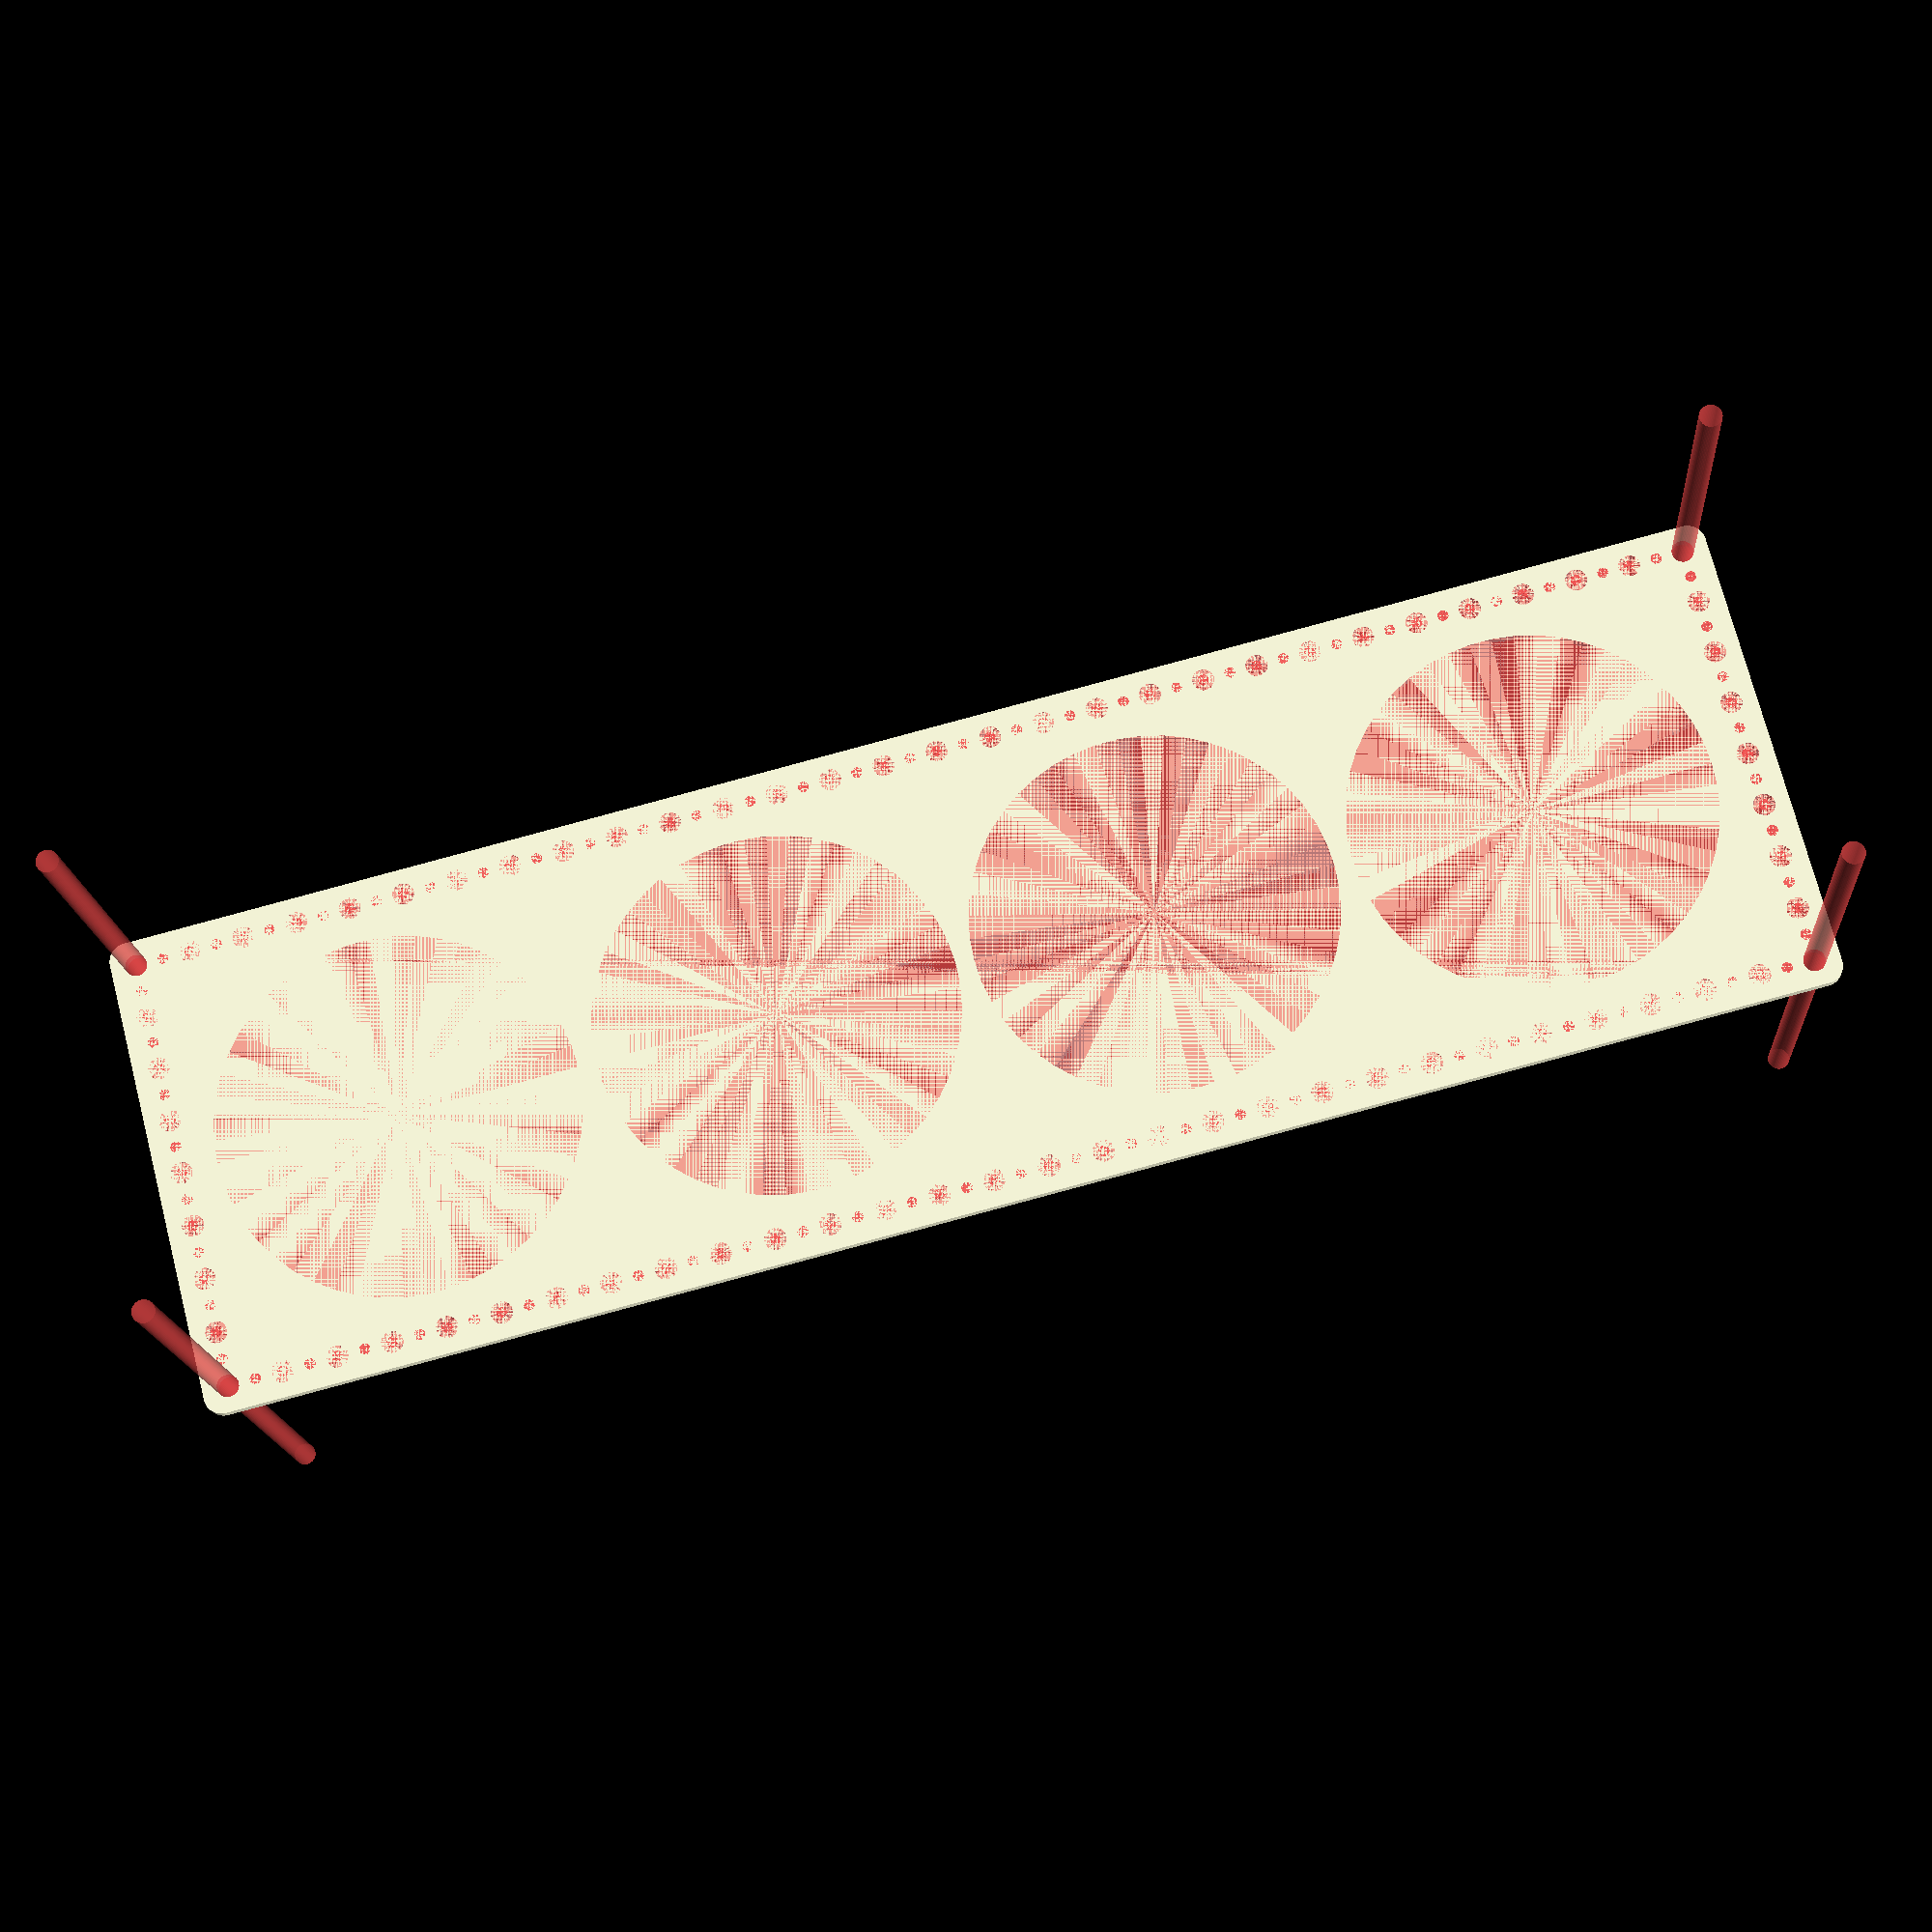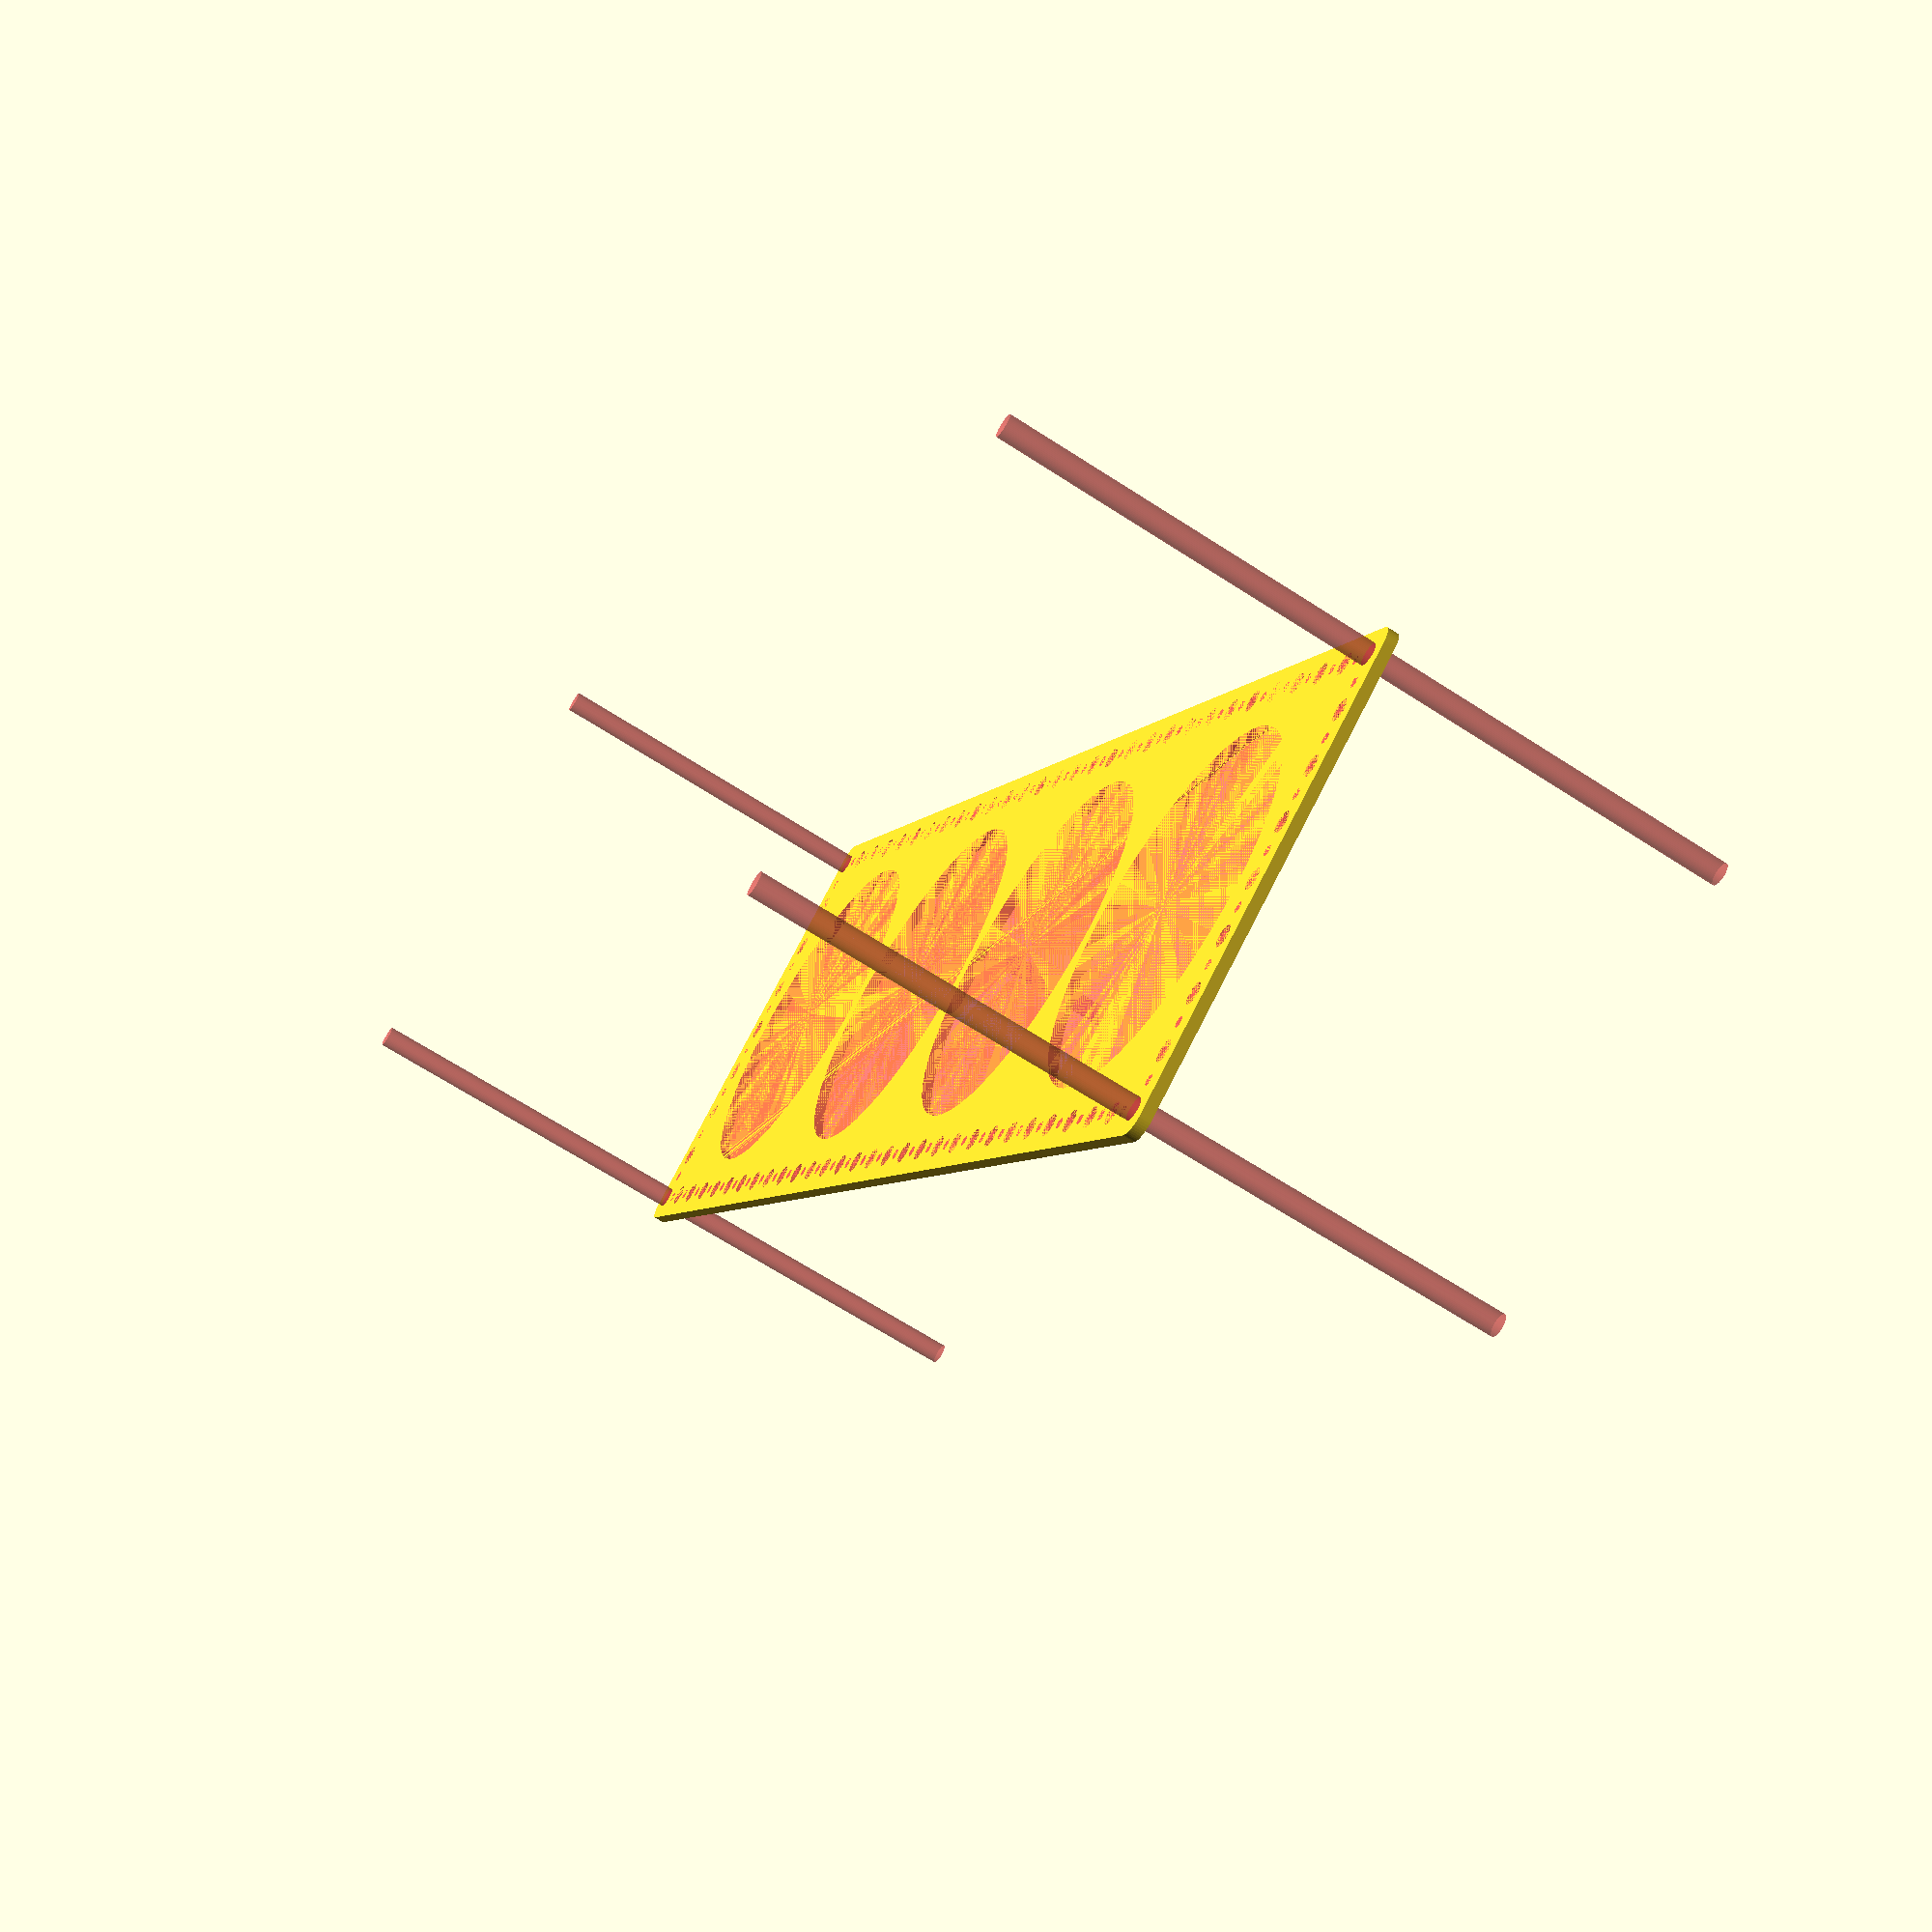
<openscad>
$fn = 50;


difference() {
	union() {
		hull() {
			translate(v = [-219.5000000000, 62.0000000000, 0]) {
				cylinder(h = 3, r = 5);
			}
			translate(v = [219.5000000000, 62.0000000000, 0]) {
				cylinder(h = 3, r = 5);
			}
			translate(v = [-219.5000000000, -62.0000000000, 0]) {
				cylinder(h = 3, r = 5);
			}
			translate(v = [219.5000000000, -62.0000000000, 0]) {
				cylinder(h = 3, r = 5);
			}
		}
	}
	union() {
		#translate(v = [-217.5000000000, -60.0000000000, 0]) {
			cylinder(h = 3, r = 3.0000000000);
		}
		#translate(v = [-217.5000000000, -45.0000000000, 0]) {
			cylinder(h = 3, r = 3.0000000000);
		}
		#translate(v = [-217.5000000000, -30.0000000000, 0]) {
			cylinder(h = 3, r = 3.0000000000);
		}
		#translate(v = [-217.5000000000, -15.0000000000, 0]) {
			cylinder(h = 3, r = 3.0000000000);
		}
		#translate(v = [-217.5000000000, 0.0000000000, 0]) {
			cylinder(h = 3, r = 3.0000000000);
		}
		#translate(v = [-217.5000000000, 15.0000000000, 0]) {
			cylinder(h = 3, r = 3.0000000000);
		}
		#translate(v = [-217.5000000000, 30.0000000000, 0]) {
			cylinder(h = 3, r = 3.0000000000);
		}
		#translate(v = [-217.5000000000, 45.0000000000, 0]) {
			cylinder(h = 3, r = 3.0000000000);
		}
		#translate(v = [-217.5000000000, 60.0000000000, 0]) {
			cylinder(h = 3, r = 3.0000000000);
		}
		#translate(v = [217.5000000000, -60.0000000000, 0]) {
			cylinder(h = 3, r = 3.0000000000);
		}
		#translate(v = [217.5000000000, -45.0000000000, 0]) {
			cylinder(h = 3, r = 3.0000000000);
		}
		#translate(v = [217.5000000000, -30.0000000000, 0]) {
			cylinder(h = 3, r = 3.0000000000);
		}
		#translate(v = [217.5000000000, -15.0000000000, 0]) {
			cylinder(h = 3, r = 3.0000000000);
		}
		#translate(v = [217.5000000000, 0.0000000000, 0]) {
			cylinder(h = 3, r = 3.0000000000);
		}
		#translate(v = [217.5000000000, 15.0000000000, 0]) {
			cylinder(h = 3, r = 3.0000000000);
		}
		#translate(v = [217.5000000000, 30.0000000000, 0]) {
			cylinder(h = 3, r = 3.0000000000);
		}
		#translate(v = [217.5000000000, 45.0000000000, 0]) {
			cylinder(h = 3, r = 3.0000000000);
		}
		#translate(v = [217.5000000000, 60.0000000000, 0]) {
			cylinder(h = 3, r = 3.0000000000);
		}
		#translate(v = [-217.5000000000, 60.0000000000, 0]) {
			cylinder(h = 3, r = 3.0000000000);
		}
		#translate(v = [-202.5000000000, 60.0000000000, 0]) {
			cylinder(h = 3, r = 3.0000000000);
		}
		#translate(v = [-187.5000000000, 60.0000000000, 0]) {
			cylinder(h = 3, r = 3.0000000000);
		}
		#translate(v = [-172.5000000000, 60.0000000000, 0]) {
			cylinder(h = 3, r = 3.0000000000);
		}
		#translate(v = [-157.5000000000, 60.0000000000, 0]) {
			cylinder(h = 3, r = 3.0000000000);
		}
		#translate(v = [-142.5000000000, 60.0000000000, 0]) {
			cylinder(h = 3, r = 3.0000000000);
		}
		#translate(v = [-127.5000000000, 60.0000000000, 0]) {
			cylinder(h = 3, r = 3.0000000000);
		}
		#translate(v = [-112.5000000000, 60.0000000000, 0]) {
			cylinder(h = 3, r = 3.0000000000);
		}
		#translate(v = [-97.5000000000, 60.0000000000, 0]) {
			cylinder(h = 3, r = 3.0000000000);
		}
		#translate(v = [-82.5000000000, 60.0000000000, 0]) {
			cylinder(h = 3, r = 3.0000000000);
		}
		#translate(v = [-67.5000000000, 60.0000000000, 0]) {
			cylinder(h = 3, r = 3.0000000000);
		}
		#translate(v = [-52.5000000000, 60.0000000000, 0]) {
			cylinder(h = 3, r = 3.0000000000);
		}
		#translate(v = [-37.5000000000, 60.0000000000, 0]) {
			cylinder(h = 3, r = 3.0000000000);
		}
		#translate(v = [-22.5000000000, 60.0000000000, 0]) {
			cylinder(h = 3, r = 3.0000000000);
		}
		#translate(v = [-7.5000000000, 60.0000000000, 0]) {
			cylinder(h = 3, r = 3.0000000000);
		}
		#translate(v = [7.5000000000, 60.0000000000, 0]) {
			cylinder(h = 3, r = 3.0000000000);
		}
		#translate(v = [22.5000000000, 60.0000000000, 0]) {
			cylinder(h = 3, r = 3.0000000000);
		}
		#translate(v = [37.5000000000, 60.0000000000, 0]) {
			cylinder(h = 3, r = 3.0000000000);
		}
		#translate(v = [52.5000000000, 60.0000000000, 0]) {
			cylinder(h = 3, r = 3.0000000000);
		}
		#translate(v = [67.5000000000, 60.0000000000, 0]) {
			cylinder(h = 3, r = 3.0000000000);
		}
		#translate(v = [82.5000000000, 60.0000000000, 0]) {
			cylinder(h = 3, r = 3.0000000000);
		}
		#translate(v = [97.5000000000, 60.0000000000, 0]) {
			cylinder(h = 3, r = 3.0000000000);
		}
		#translate(v = [112.5000000000, 60.0000000000, 0]) {
			cylinder(h = 3, r = 3.0000000000);
		}
		#translate(v = [127.5000000000, 60.0000000000, 0]) {
			cylinder(h = 3, r = 3.0000000000);
		}
		#translate(v = [142.5000000000, 60.0000000000, 0]) {
			cylinder(h = 3, r = 3.0000000000);
		}
		#translate(v = [157.5000000000, 60.0000000000, 0]) {
			cylinder(h = 3, r = 3.0000000000);
		}
		#translate(v = [172.5000000000, 60.0000000000, 0]) {
			cylinder(h = 3, r = 3.0000000000);
		}
		#translate(v = [187.5000000000, 60.0000000000, 0]) {
			cylinder(h = 3, r = 3.0000000000);
		}
		#translate(v = [202.5000000000, 60.0000000000, 0]) {
			cylinder(h = 3, r = 3.0000000000);
		}
		#translate(v = [217.5000000000, 60.0000000000, 0]) {
			cylinder(h = 3, r = 3.0000000000);
		}
		#translate(v = [-217.5000000000, -60.0000000000, 0]) {
			cylinder(h = 3, r = 3.0000000000);
		}
		#translate(v = [-202.5000000000, -60.0000000000, 0]) {
			cylinder(h = 3, r = 3.0000000000);
		}
		#translate(v = [-187.5000000000, -60.0000000000, 0]) {
			cylinder(h = 3, r = 3.0000000000);
		}
		#translate(v = [-172.5000000000, -60.0000000000, 0]) {
			cylinder(h = 3, r = 3.0000000000);
		}
		#translate(v = [-157.5000000000, -60.0000000000, 0]) {
			cylinder(h = 3, r = 3.0000000000);
		}
		#translate(v = [-142.5000000000, -60.0000000000, 0]) {
			cylinder(h = 3, r = 3.0000000000);
		}
		#translate(v = [-127.5000000000, -60.0000000000, 0]) {
			cylinder(h = 3, r = 3.0000000000);
		}
		#translate(v = [-112.5000000000, -60.0000000000, 0]) {
			cylinder(h = 3, r = 3.0000000000);
		}
		#translate(v = [-97.5000000000, -60.0000000000, 0]) {
			cylinder(h = 3, r = 3.0000000000);
		}
		#translate(v = [-82.5000000000, -60.0000000000, 0]) {
			cylinder(h = 3, r = 3.0000000000);
		}
		#translate(v = [-67.5000000000, -60.0000000000, 0]) {
			cylinder(h = 3, r = 3.0000000000);
		}
		#translate(v = [-52.5000000000, -60.0000000000, 0]) {
			cylinder(h = 3, r = 3.0000000000);
		}
		#translate(v = [-37.5000000000, -60.0000000000, 0]) {
			cylinder(h = 3, r = 3.0000000000);
		}
		#translate(v = [-22.5000000000, -60.0000000000, 0]) {
			cylinder(h = 3, r = 3.0000000000);
		}
		#translate(v = [-7.5000000000, -60.0000000000, 0]) {
			cylinder(h = 3, r = 3.0000000000);
		}
		#translate(v = [7.5000000000, -60.0000000000, 0]) {
			cylinder(h = 3, r = 3.0000000000);
		}
		#translate(v = [22.5000000000, -60.0000000000, 0]) {
			cylinder(h = 3, r = 3.0000000000);
		}
		#translate(v = [37.5000000000, -60.0000000000, 0]) {
			cylinder(h = 3, r = 3.0000000000);
		}
		#translate(v = [52.5000000000, -60.0000000000, 0]) {
			cylinder(h = 3, r = 3.0000000000);
		}
		#translate(v = [67.5000000000, -60.0000000000, 0]) {
			cylinder(h = 3, r = 3.0000000000);
		}
		#translate(v = [82.5000000000, -60.0000000000, 0]) {
			cylinder(h = 3, r = 3.0000000000);
		}
		#translate(v = [97.5000000000, -60.0000000000, 0]) {
			cylinder(h = 3, r = 3.0000000000);
		}
		#translate(v = [112.5000000000, -60.0000000000, 0]) {
			cylinder(h = 3, r = 3.0000000000);
		}
		#translate(v = [127.5000000000, -60.0000000000, 0]) {
			cylinder(h = 3, r = 3.0000000000);
		}
		#translate(v = [142.5000000000, -60.0000000000, 0]) {
			cylinder(h = 3, r = 3.0000000000);
		}
		#translate(v = [157.5000000000, -60.0000000000, 0]) {
			cylinder(h = 3, r = 3.0000000000);
		}
		#translate(v = [172.5000000000, -60.0000000000, 0]) {
			cylinder(h = 3, r = 3.0000000000);
		}
		#translate(v = [187.5000000000, -60.0000000000, 0]) {
			cylinder(h = 3, r = 3.0000000000);
		}
		#translate(v = [202.5000000000, -60.0000000000, 0]) {
			cylinder(h = 3, r = 3.0000000000);
		}
		#translate(v = [217.5000000000, -60.0000000000, 0]) {
			cylinder(h = 3, r = 3.0000000000);
		}
		#translate(v = [-217.5000000000, -60.0000000000, -100.0000000000]) {
			cylinder(h = 200, r = 3.0000000000);
		}
		#translate(v = [-217.5000000000, 60.0000000000, -100.0000000000]) {
			cylinder(h = 200, r = 3.0000000000);
		}
		#translate(v = [217.5000000000, -60.0000000000, -100.0000000000]) {
			cylinder(h = 200, r = 3.0000000000);
		}
		#translate(v = [217.5000000000, 60.0000000000, -100.0000000000]) {
			cylinder(h = 200, r = 3.0000000000);
		}
		#translate(v = [-217.5000000000, -60.0000000000, 0]) {
			cylinder(h = 3, r = 1.5000000000);
		}
		#translate(v = [-217.5000000000, -52.5000000000, 0]) {
			cylinder(h = 3, r = 1.5000000000);
		}
		#translate(v = [-217.5000000000, -45.0000000000, 0]) {
			cylinder(h = 3, r = 1.5000000000);
		}
		#translate(v = [-217.5000000000, -37.5000000000, 0]) {
			cylinder(h = 3, r = 1.5000000000);
		}
		#translate(v = [-217.5000000000, -30.0000000000, 0]) {
			cylinder(h = 3, r = 1.5000000000);
		}
		#translate(v = [-217.5000000000, -22.5000000000, 0]) {
			cylinder(h = 3, r = 1.5000000000);
		}
		#translate(v = [-217.5000000000, -15.0000000000, 0]) {
			cylinder(h = 3, r = 1.5000000000);
		}
		#translate(v = [-217.5000000000, -7.5000000000, 0]) {
			cylinder(h = 3, r = 1.5000000000);
		}
		#translate(v = [-217.5000000000, 0.0000000000, 0]) {
			cylinder(h = 3, r = 1.5000000000);
		}
		#translate(v = [-217.5000000000, 7.5000000000, 0]) {
			cylinder(h = 3, r = 1.5000000000);
		}
		#translate(v = [-217.5000000000, 15.0000000000, 0]) {
			cylinder(h = 3, r = 1.5000000000);
		}
		#translate(v = [-217.5000000000, 22.5000000000, 0]) {
			cylinder(h = 3, r = 1.5000000000);
		}
		#translate(v = [-217.5000000000, 30.0000000000, 0]) {
			cylinder(h = 3, r = 1.5000000000);
		}
		#translate(v = [-217.5000000000, 37.5000000000, 0]) {
			cylinder(h = 3, r = 1.5000000000);
		}
		#translate(v = [-217.5000000000, 45.0000000000, 0]) {
			cylinder(h = 3, r = 1.5000000000);
		}
		#translate(v = [-217.5000000000, 52.5000000000, 0]) {
			cylinder(h = 3, r = 1.5000000000);
		}
		#translate(v = [-217.5000000000, 60.0000000000, 0]) {
			cylinder(h = 3, r = 1.5000000000);
		}
		#translate(v = [217.5000000000, -60.0000000000, 0]) {
			cylinder(h = 3, r = 1.5000000000);
		}
		#translate(v = [217.5000000000, -52.5000000000, 0]) {
			cylinder(h = 3, r = 1.5000000000);
		}
		#translate(v = [217.5000000000, -45.0000000000, 0]) {
			cylinder(h = 3, r = 1.5000000000);
		}
		#translate(v = [217.5000000000, -37.5000000000, 0]) {
			cylinder(h = 3, r = 1.5000000000);
		}
		#translate(v = [217.5000000000, -30.0000000000, 0]) {
			cylinder(h = 3, r = 1.5000000000);
		}
		#translate(v = [217.5000000000, -22.5000000000, 0]) {
			cylinder(h = 3, r = 1.5000000000);
		}
		#translate(v = [217.5000000000, -15.0000000000, 0]) {
			cylinder(h = 3, r = 1.5000000000);
		}
		#translate(v = [217.5000000000, -7.5000000000, 0]) {
			cylinder(h = 3, r = 1.5000000000);
		}
		#translate(v = [217.5000000000, 0.0000000000, 0]) {
			cylinder(h = 3, r = 1.5000000000);
		}
		#translate(v = [217.5000000000, 7.5000000000, 0]) {
			cylinder(h = 3, r = 1.5000000000);
		}
		#translate(v = [217.5000000000, 15.0000000000, 0]) {
			cylinder(h = 3, r = 1.5000000000);
		}
		#translate(v = [217.5000000000, 22.5000000000, 0]) {
			cylinder(h = 3, r = 1.5000000000);
		}
		#translate(v = [217.5000000000, 30.0000000000, 0]) {
			cylinder(h = 3, r = 1.5000000000);
		}
		#translate(v = [217.5000000000, 37.5000000000, 0]) {
			cylinder(h = 3, r = 1.5000000000);
		}
		#translate(v = [217.5000000000, 45.0000000000, 0]) {
			cylinder(h = 3, r = 1.5000000000);
		}
		#translate(v = [217.5000000000, 52.5000000000, 0]) {
			cylinder(h = 3, r = 1.5000000000);
		}
		#translate(v = [217.5000000000, 60.0000000000, 0]) {
			cylinder(h = 3, r = 1.5000000000);
		}
		#translate(v = [-217.5000000000, 60.0000000000, 0]) {
			cylinder(h = 3, r = 1.5000000000);
		}
		#translate(v = [-210.0000000000, 60.0000000000, 0]) {
			cylinder(h = 3, r = 1.5000000000);
		}
		#translate(v = [-202.5000000000, 60.0000000000, 0]) {
			cylinder(h = 3, r = 1.5000000000);
		}
		#translate(v = [-195.0000000000, 60.0000000000, 0]) {
			cylinder(h = 3, r = 1.5000000000);
		}
		#translate(v = [-187.5000000000, 60.0000000000, 0]) {
			cylinder(h = 3, r = 1.5000000000);
		}
		#translate(v = [-180.0000000000, 60.0000000000, 0]) {
			cylinder(h = 3, r = 1.5000000000);
		}
		#translate(v = [-172.5000000000, 60.0000000000, 0]) {
			cylinder(h = 3, r = 1.5000000000);
		}
		#translate(v = [-165.0000000000, 60.0000000000, 0]) {
			cylinder(h = 3, r = 1.5000000000);
		}
		#translate(v = [-157.5000000000, 60.0000000000, 0]) {
			cylinder(h = 3, r = 1.5000000000);
		}
		#translate(v = [-150.0000000000, 60.0000000000, 0]) {
			cylinder(h = 3, r = 1.5000000000);
		}
		#translate(v = [-142.5000000000, 60.0000000000, 0]) {
			cylinder(h = 3, r = 1.5000000000);
		}
		#translate(v = [-135.0000000000, 60.0000000000, 0]) {
			cylinder(h = 3, r = 1.5000000000);
		}
		#translate(v = [-127.5000000000, 60.0000000000, 0]) {
			cylinder(h = 3, r = 1.5000000000);
		}
		#translate(v = [-120.0000000000, 60.0000000000, 0]) {
			cylinder(h = 3, r = 1.5000000000);
		}
		#translate(v = [-112.5000000000, 60.0000000000, 0]) {
			cylinder(h = 3, r = 1.5000000000);
		}
		#translate(v = [-105.0000000000, 60.0000000000, 0]) {
			cylinder(h = 3, r = 1.5000000000);
		}
		#translate(v = [-97.5000000000, 60.0000000000, 0]) {
			cylinder(h = 3, r = 1.5000000000);
		}
		#translate(v = [-90.0000000000, 60.0000000000, 0]) {
			cylinder(h = 3, r = 1.5000000000);
		}
		#translate(v = [-82.5000000000, 60.0000000000, 0]) {
			cylinder(h = 3, r = 1.5000000000);
		}
		#translate(v = [-75.0000000000, 60.0000000000, 0]) {
			cylinder(h = 3, r = 1.5000000000);
		}
		#translate(v = [-67.5000000000, 60.0000000000, 0]) {
			cylinder(h = 3, r = 1.5000000000);
		}
		#translate(v = [-60.0000000000, 60.0000000000, 0]) {
			cylinder(h = 3, r = 1.5000000000);
		}
		#translate(v = [-52.5000000000, 60.0000000000, 0]) {
			cylinder(h = 3, r = 1.5000000000);
		}
		#translate(v = [-45.0000000000, 60.0000000000, 0]) {
			cylinder(h = 3, r = 1.5000000000);
		}
		#translate(v = [-37.5000000000, 60.0000000000, 0]) {
			cylinder(h = 3, r = 1.5000000000);
		}
		#translate(v = [-30.0000000000, 60.0000000000, 0]) {
			cylinder(h = 3, r = 1.5000000000);
		}
		#translate(v = [-22.5000000000, 60.0000000000, 0]) {
			cylinder(h = 3, r = 1.5000000000);
		}
		#translate(v = [-15.0000000000, 60.0000000000, 0]) {
			cylinder(h = 3, r = 1.5000000000);
		}
		#translate(v = [-7.5000000000, 60.0000000000, 0]) {
			cylinder(h = 3, r = 1.5000000000);
		}
		#translate(v = [0.0000000000, 60.0000000000, 0]) {
			cylinder(h = 3, r = 1.5000000000);
		}
		#translate(v = [7.5000000000, 60.0000000000, 0]) {
			cylinder(h = 3, r = 1.5000000000);
		}
		#translate(v = [15.0000000000, 60.0000000000, 0]) {
			cylinder(h = 3, r = 1.5000000000);
		}
		#translate(v = [22.5000000000, 60.0000000000, 0]) {
			cylinder(h = 3, r = 1.5000000000);
		}
		#translate(v = [30.0000000000, 60.0000000000, 0]) {
			cylinder(h = 3, r = 1.5000000000);
		}
		#translate(v = [37.5000000000, 60.0000000000, 0]) {
			cylinder(h = 3, r = 1.5000000000);
		}
		#translate(v = [45.0000000000, 60.0000000000, 0]) {
			cylinder(h = 3, r = 1.5000000000);
		}
		#translate(v = [52.5000000000, 60.0000000000, 0]) {
			cylinder(h = 3, r = 1.5000000000);
		}
		#translate(v = [60.0000000000, 60.0000000000, 0]) {
			cylinder(h = 3, r = 1.5000000000);
		}
		#translate(v = [67.5000000000, 60.0000000000, 0]) {
			cylinder(h = 3, r = 1.5000000000);
		}
		#translate(v = [75.0000000000, 60.0000000000, 0]) {
			cylinder(h = 3, r = 1.5000000000);
		}
		#translate(v = [82.5000000000, 60.0000000000, 0]) {
			cylinder(h = 3, r = 1.5000000000);
		}
		#translate(v = [90.0000000000, 60.0000000000, 0]) {
			cylinder(h = 3, r = 1.5000000000);
		}
		#translate(v = [97.5000000000, 60.0000000000, 0]) {
			cylinder(h = 3, r = 1.5000000000);
		}
		#translate(v = [105.0000000000, 60.0000000000, 0]) {
			cylinder(h = 3, r = 1.5000000000);
		}
		#translate(v = [112.5000000000, 60.0000000000, 0]) {
			cylinder(h = 3, r = 1.5000000000);
		}
		#translate(v = [120.0000000000, 60.0000000000, 0]) {
			cylinder(h = 3, r = 1.5000000000);
		}
		#translate(v = [127.5000000000, 60.0000000000, 0]) {
			cylinder(h = 3, r = 1.5000000000);
		}
		#translate(v = [135.0000000000, 60.0000000000, 0]) {
			cylinder(h = 3, r = 1.5000000000);
		}
		#translate(v = [142.5000000000, 60.0000000000, 0]) {
			cylinder(h = 3, r = 1.5000000000);
		}
		#translate(v = [150.0000000000, 60.0000000000, 0]) {
			cylinder(h = 3, r = 1.5000000000);
		}
		#translate(v = [157.5000000000, 60.0000000000, 0]) {
			cylinder(h = 3, r = 1.5000000000);
		}
		#translate(v = [165.0000000000, 60.0000000000, 0]) {
			cylinder(h = 3, r = 1.5000000000);
		}
		#translate(v = [172.5000000000, 60.0000000000, 0]) {
			cylinder(h = 3, r = 1.5000000000);
		}
		#translate(v = [180.0000000000, 60.0000000000, 0]) {
			cylinder(h = 3, r = 1.5000000000);
		}
		#translate(v = [187.5000000000, 60.0000000000, 0]) {
			cylinder(h = 3, r = 1.5000000000);
		}
		#translate(v = [195.0000000000, 60.0000000000, 0]) {
			cylinder(h = 3, r = 1.5000000000);
		}
		#translate(v = [202.5000000000, 60.0000000000, 0]) {
			cylinder(h = 3, r = 1.5000000000);
		}
		#translate(v = [210.0000000000, 60.0000000000, 0]) {
			cylinder(h = 3, r = 1.5000000000);
		}
		#translate(v = [217.5000000000, 60.0000000000, 0]) {
			cylinder(h = 3, r = 1.5000000000);
		}
		#translate(v = [-217.5000000000, -60.0000000000, 0]) {
			cylinder(h = 3, r = 1.5000000000);
		}
		#translate(v = [-210.0000000000, -60.0000000000, 0]) {
			cylinder(h = 3, r = 1.5000000000);
		}
		#translate(v = [-202.5000000000, -60.0000000000, 0]) {
			cylinder(h = 3, r = 1.5000000000);
		}
		#translate(v = [-195.0000000000, -60.0000000000, 0]) {
			cylinder(h = 3, r = 1.5000000000);
		}
		#translate(v = [-187.5000000000, -60.0000000000, 0]) {
			cylinder(h = 3, r = 1.5000000000);
		}
		#translate(v = [-180.0000000000, -60.0000000000, 0]) {
			cylinder(h = 3, r = 1.5000000000);
		}
		#translate(v = [-172.5000000000, -60.0000000000, 0]) {
			cylinder(h = 3, r = 1.5000000000);
		}
		#translate(v = [-165.0000000000, -60.0000000000, 0]) {
			cylinder(h = 3, r = 1.5000000000);
		}
		#translate(v = [-157.5000000000, -60.0000000000, 0]) {
			cylinder(h = 3, r = 1.5000000000);
		}
		#translate(v = [-150.0000000000, -60.0000000000, 0]) {
			cylinder(h = 3, r = 1.5000000000);
		}
		#translate(v = [-142.5000000000, -60.0000000000, 0]) {
			cylinder(h = 3, r = 1.5000000000);
		}
		#translate(v = [-135.0000000000, -60.0000000000, 0]) {
			cylinder(h = 3, r = 1.5000000000);
		}
		#translate(v = [-127.5000000000, -60.0000000000, 0]) {
			cylinder(h = 3, r = 1.5000000000);
		}
		#translate(v = [-120.0000000000, -60.0000000000, 0]) {
			cylinder(h = 3, r = 1.5000000000);
		}
		#translate(v = [-112.5000000000, -60.0000000000, 0]) {
			cylinder(h = 3, r = 1.5000000000);
		}
		#translate(v = [-105.0000000000, -60.0000000000, 0]) {
			cylinder(h = 3, r = 1.5000000000);
		}
		#translate(v = [-97.5000000000, -60.0000000000, 0]) {
			cylinder(h = 3, r = 1.5000000000);
		}
		#translate(v = [-90.0000000000, -60.0000000000, 0]) {
			cylinder(h = 3, r = 1.5000000000);
		}
		#translate(v = [-82.5000000000, -60.0000000000, 0]) {
			cylinder(h = 3, r = 1.5000000000);
		}
		#translate(v = [-75.0000000000, -60.0000000000, 0]) {
			cylinder(h = 3, r = 1.5000000000);
		}
		#translate(v = [-67.5000000000, -60.0000000000, 0]) {
			cylinder(h = 3, r = 1.5000000000);
		}
		#translate(v = [-60.0000000000, -60.0000000000, 0]) {
			cylinder(h = 3, r = 1.5000000000);
		}
		#translate(v = [-52.5000000000, -60.0000000000, 0]) {
			cylinder(h = 3, r = 1.5000000000);
		}
		#translate(v = [-45.0000000000, -60.0000000000, 0]) {
			cylinder(h = 3, r = 1.5000000000);
		}
		#translate(v = [-37.5000000000, -60.0000000000, 0]) {
			cylinder(h = 3, r = 1.5000000000);
		}
		#translate(v = [-30.0000000000, -60.0000000000, 0]) {
			cylinder(h = 3, r = 1.5000000000);
		}
		#translate(v = [-22.5000000000, -60.0000000000, 0]) {
			cylinder(h = 3, r = 1.5000000000);
		}
		#translate(v = [-15.0000000000, -60.0000000000, 0]) {
			cylinder(h = 3, r = 1.5000000000);
		}
		#translate(v = [-7.5000000000, -60.0000000000, 0]) {
			cylinder(h = 3, r = 1.5000000000);
		}
		#translate(v = [0.0000000000, -60.0000000000, 0]) {
			cylinder(h = 3, r = 1.5000000000);
		}
		#translate(v = [7.5000000000, -60.0000000000, 0]) {
			cylinder(h = 3, r = 1.5000000000);
		}
		#translate(v = [15.0000000000, -60.0000000000, 0]) {
			cylinder(h = 3, r = 1.5000000000);
		}
		#translate(v = [22.5000000000, -60.0000000000, 0]) {
			cylinder(h = 3, r = 1.5000000000);
		}
		#translate(v = [30.0000000000, -60.0000000000, 0]) {
			cylinder(h = 3, r = 1.5000000000);
		}
		#translate(v = [37.5000000000, -60.0000000000, 0]) {
			cylinder(h = 3, r = 1.5000000000);
		}
		#translate(v = [45.0000000000, -60.0000000000, 0]) {
			cylinder(h = 3, r = 1.5000000000);
		}
		#translate(v = [52.5000000000, -60.0000000000, 0]) {
			cylinder(h = 3, r = 1.5000000000);
		}
		#translate(v = [60.0000000000, -60.0000000000, 0]) {
			cylinder(h = 3, r = 1.5000000000);
		}
		#translate(v = [67.5000000000, -60.0000000000, 0]) {
			cylinder(h = 3, r = 1.5000000000);
		}
		#translate(v = [75.0000000000, -60.0000000000, 0]) {
			cylinder(h = 3, r = 1.5000000000);
		}
		#translate(v = [82.5000000000, -60.0000000000, 0]) {
			cylinder(h = 3, r = 1.5000000000);
		}
		#translate(v = [90.0000000000, -60.0000000000, 0]) {
			cylinder(h = 3, r = 1.5000000000);
		}
		#translate(v = [97.5000000000, -60.0000000000, 0]) {
			cylinder(h = 3, r = 1.5000000000);
		}
		#translate(v = [105.0000000000, -60.0000000000, 0]) {
			cylinder(h = 3, r = 1.5000000000);
		}
		#translate(v = [112.5000000000, -60.0000000000, 0]) {
			cylinder(h = 3, r = 1.5000000000);
		}
		#translate(v = [120.0000000000, -60.0000000000, 0]) {
			cylinder(h = 3, r = 1.5000000000);
		}
		#translate(v = [127.5000000000, -60.0000000000, 0]) {
			cylinder(h = 3, r = 1.5000000000);
		}
		#translate(v = [135.0000000000, -60.0000000000, 0]) {
			cylinder(h = 3, r = 1.5000000000);
		}
		#translate(v = [142.5000000000, -60.0000000000, 0]) {
			cylinder(h = 3, r = 1.5000000000);
		}
		#translate(v = [150.0000000000, -60.0000000000, 0]) {
			cylinder(h = 3, r = 1.5000000000);
		}
		#translate(v = [157.5000000000, -60.0000000000, 0]) {
			cylinder(h = 3, r = 1.5000000000);
		}
		#translate(v = [165.0000000000, -60.0000000000, 0]) {
			cylinder(h = 3, r = 1.5000000000);
		}
		#translate(v = [172.5000000000, -60.0000000000, 0]) {
			cylinder(h = 3, r = 1.5000000000);
		}
		#translate(v = [180.0000000000, -60.0000000000, 0]) {
			cylinder(h = 3, r = 1.5000000000);
		}
		#translate(v = [187.5000000000, -60.0000000000, 0]) {
			cylinder(h = 3, r = 1.5000000000);
		}
		#translate(v = [195.0000000000, -60.0000000000, 0]) {
			cylinder(h = 3, r = 1.5000000000);
		}
		#translate(v = [202.5000000000, -60.0000000000, 0]) {
			cylinder(h = 3, r = 1.5000000000);
		}
		#translate(v = [210.0000000000, -60.0000000000, 0]) {
			cylinder(h = 3, r = 1.5000000000);
		}
		#translate(v = [217.5000000000, -60.0000000000, 0]) {
			cylinder(h = 3, r = 1.5000000000);
		}
		#translate(v = [-217.5000000000, -60.0000000000, 0]) {
			cylinder(h = 3, r = 1.5000000000);
		}
		#translate(v = [-217.5000000000, -52.5000000000, 0]) {
			cylinder(h = 3, r = 1.5000000000);
		}
		#translate(v = [-217.5000000000, -45.0000000000, 0]) {
			cylinder(h = 3, r = 1.5000000000);
		}
		#translate(v = [-217.5000000000, -37.5000000000, 0]) {
			cylinder(h = 3, r = 1.5000000000);
		}
		#translate(v = [-217.5000000000, -30.0000000000, 0]) {
			cylinder(h = 3, r = 1.5000000000);
		}
		#translate(v = [-217.5000000000, -22.5000000000, 0]) {
			cylinder(h = 3, r = 1.5000000000);
		}
		#translate(v = [-217.5000000000, -15.0000000000, 0]) {
			cylinder(h = 3, r = 1.5000000000);
		}
		#translate(v = [-217.5000000000, -7.5000000000, 0]) {
			cylinder(h = 3, r = 1.5000000000);
		}
		#translate(v = [-217.5000000000, 0.0000000000, 0]) {
			cylinder(h = 3, r = 1.5000000000);
		}
		#translate(v = [-217.5000000000, 7.5000000000, 0]) {
			cylinder(h = 3, r = 1.5000000000);
		}
		#translate(v = [-217.5000000000, 15.0000000000, 0]) {
			cylinder(h = 3, r = 1.5000000000);
		}
		#translate(v = [-217.5000000000, 22.5000000000, 0]) {
			cylinder(h = 3, r = 1.5000000000);
		}
		#translate(v = [-217.5000000000, 30.0000000000, 0]) {
			cylinder(h = 3, r = 1.5000000000);
		}
		#translate(v = [-217.5000000000, 37.5000000000, 0]) {
			cylinder(h = 3, r = 1.5000000000);
		}
		#translate(v = [-217.5000000000, 45.0000000000, 0]) {
			cylinder(h = 3, r = 1.5000000000);
		}
		#translate(v = [-217.5000000000, 52.5000000000, 0]) {
			cylinder(h = 3, r = 1.5000000000);
		}
		#translate(v = [-217.5000000000, 60.0000000000, 0]) {
			cylinder(h = 3, r = 1.5000000000);
		}
		#translate(v = [217.5000000000, -60.0000000000, 0]) {
			cylinder(h = 3, r = 1.5000000000);
		}
		#translate(v = [217.5000000000, -52.5000000000, 0]) {
			cylinder(h = 3, r = 1.5000000000);
		}
		#translate(v = [217.5000000000, -45.0000000000, 0]) {
			cylinder(h = 3, r = 1.5000000000);
		}
		#translate(v = [217.5000000000, -37.5000000000, 0]) {
			cylinder(h = 3, r = 1.5000000000);
		}
		#translate(v = [217.5000000000, -30.0000000000, 0]) {
			cylinder(h = 3, r = 1.5000000000);
		}
		#translate(v = [217.5000000000, -22.5000000000, 0]) {
			cylinder(h = 3, r = 1.5000000000);
		}
		#translate(v = [217.5000000000, -15.0000000000, 0]) {
			cylinder(h = 3, r = 1.5000000000);
		}
		#translate(v = [217.5000000000, -7.5000000000, 0]) {
			cylinder(h = 3, r = 1.5000000000);
		}
		#translate(v = [217.5000000000, 0.0000000000, 0]) {
			cylinder(h = 3, r = 1.5000000000);
		}
		#translate(v = [217.5000000000, 7.5000000000, 0]) {
			cylinder(h = 3, r = 1.5000000000);
		}
		#translate(v = [217.5000000000, 15.0000000000, 0]) {
			cylinder(h = 3, r = 1.5000000000);
		}
		#translate(v = [217.5000000000, 22.5000000000, 0]) {
			cylinder(h = 3, r = 1.5000000000);
		}
		#translate(v = [217.5000000000, 30.0000000000, 0]) {
			cylinder(h = 3, r = 1.5000000000);
		}
		#translate(v = [217.5000000000, 37.5000000000, 0]) {
			cylinder(h = 3, r = 1.5000000000);
		}
		#translate(v = [217.5000000000, 45.0000000000, 0]) {
			cylinder(h = 3, r = 1.5000000000);
		}
		#translate(v = [217.5000000000, 52.5000000000, 0]) {
			cylinder(h = 3, r = 1.5000000000);
		}
		#translate(v = [217.5000000000, 60.0000000000, 0]) {
			cylinder(h = 3, r = 1.5000000000);
		}
		#translate(v = [-217.5000000000, 60.0000000000, 0]) {
			cylinder(h = 3, r = 1.5000000000);
		}
		#translate(v = [-210.0000000000, 60.0000000000, 0]) {
			cylinder(h = 3, r = 1.5000000000);
		}
		#translate(v = [-202.5000000000, 60.0000000000, 0]) {
			cylinder(h = 3, r = 1.5000000000);
		}
		#translate(v = [-195.0000000000, 60.0000000000, 0]) {
			cylinder(h = 3, r = 1.5000000000);
		}
		#translate(v = [-187.5000000000, 60.0000000000, 0]) {
			cylinder(h = 3, r = 1.5000000000);
		}
		#translate(v = [-180.0000000000, 60.0000000000, 0]) {
			cylinder(h = 3, r = 1.5000000000);
		}
		#translate(v = [-172.5000000000, 60.0000000000, 0]) {
			cylinder(h = 3, r = 1.5000000000);
		}
		#translate(v = [-165.0000000000, 60.0000000000, 0]) {
			cylinder(h = 3, r = 1.5000000000);
		}
		#translate(v = [-157.5000000000, 60.0000000000, 0]) {
			cylinder(h = 3, r = 1.5000000000);
		}
		#translate(v = [-150.0000000000, 60.0000000000, 0]) {
			cylinder(h = 3, r = 1.5000000000);
		}
		#translate(v = [-142.5000000000, 60.0000000000, 0]) {
			cylinder(h = 3, r = 1.5000000000);
		}
		#translate(v = [-135.0000000000, 60.0000000000, 0]) {
			cylinder(h = 3, r = 1.5000000000);
		}
		#translate(v = [-127.5000000000, 60.0000000000, 0]) {
			cylinder(h = 3, r = 1.5000000000);
		}
		#translate(v = [-120.0000000000, 60.0000000000, 0]) {
			cylinder(h = 3, r = 1.5000000000);
		}
		#translate(v = [-112.5000000000, 60.0000000000, 0]) {
			cylinder(h = 3, r = 1.5000000000);
		}
		#translate(v = [-105.0000000000, 60.0000000000, 0]) {
			cylinder(h = 3, r = 1.5000000000);
		}
		#translate(v = [-97.5000000000, 60.0000000000, 0]) {
			cylinder(h = 3, r = 1.5000000000);
		}
		#translate(v = [-90.0000000000, 60.0000000000, 0]) {
			cylinder(h = 3, r = 1.5000000000);
		}
		#translate(v = [-82.5000000000, 60.0000000000, 0]) {
			cylinder(h = 3, r = 1.5000000000);
		}
		#translate(v = [-75.0000000000, 60.0000000000, 0]) {
			cylinder(h = 3, r = 1.5000000000);
		}
		#translate(v = [-67.5000000000, 60.0000000000, 0]) {
			cylinder(h = 3, r = 1.5000000000);
		}
		#translate(v = [-60.0000000000, 60.0000000000, 0]) {
			cylinder(h = 3, r = 1.5000000000);
		}
		#translate(v = [-52.5000000000, 60.0000000000, 0]) {
			cylinder(h = 3, r = 1.5000000000);
		}
		#translate(v = [-45.0000000000, 60.0000000000, 0]) {
			cylinder(h = 3, r = 1.5000000000);
		}
		#translate(v = [-37.5000000000, 60.0000000000, 0]) {
			cylinder(h = 3, r = 1.5000000000);
		}
		#translate(v = [-30.0000000000, 60.0000000000, 0]) {
			cylinder(h = 3, r = 1.5000000000);
		}
		#translate(v = [-22.5000000000, 60.0000000000, 0]) {
			cylinder(h = 3, r = 1.5000000000);
		}
		#translate(v = [-15.0000000000, 60.0000000000, 0]) {
			cylinder(h = 3, r = 1.5000000000);
		}
		#translate(v = [-7.5000000000, 60.0000000000, 0]) {
			cylinder(h = 3, r = 1.5000000000);
		}
		#translate(v = [0.0000000000, 60.0000000000, 0]) {
			cylinder(h = 3, r = 1.5000000000);
		}
		#translate(v = [7.5000000000, 60.0000000000, 0]) {
			cylinder(h = 3, r = 1.5000000000);
		}
		#translate(v = [15.0000000000, 60.0000000000, 0]) {
			cylinder(h = 3, r = 1.5000000000);
		}
		#translate(v = [22.5000000000, 60.0000000000, 0]) {
			cylinder(h = 3, r = 1.5000000000);
		}
		#translate(v = [30.0000000000, 60.0000000000, 0]) {
			cylinder(h = 3, r = 1.5000000000);
		}
		#translate(v = [37.5000000000, 60.0000000000, 0]) {
			cylinder(h = 3, r = 1.5000000000);
		}
		#translate(v = [45.0000000000, 60.0000000000, 0]) {
			cylinder(h = 3, r = 1.5000000000);
		}
		#translate(v = [52.5000000000, 60.0000000000, 0]) {
			cylinder(h = 3, r = 1.5000000000);
		}
		#translate(v = [60.0000000000, 60.0000000000, 0]) {
			cylinder(h = 3, r = 1.5000000000);
		}
		#translate(v = [67.5000000000, 60.0000000000, 0]) {
			cylinder(h = 3, r = 1.5000000000);
		}
		#translate(v = [75.0000000000, 60.0000000000, 0]) {
			cylinder(h = 3, r = 1.5000000000);
		}
		#translate(v = [82.5000000000, 60.0000000000, 0]) {
			cylinder(h = 3, r = 1.5000000000);
		}
		#translate(v = [90.0000000000, 60.0000000000, 0]) {
			cylinder(h = 3, r = 1.5000000000);
		}
		#translate(v = [97.5000000000, 60.0000000000, 0]) {
			cylinder(h = 3, r = 1.5000000000);
		}
		#translate(v = [105.0000000000, 60.0000000000, 0]) {
			cylinder(h = 3, r = 1.5000000000);
		}
		#translate(v = [112.5000000000, 60.0000000000, 0]) {
			cylinder(h = 3, r = 1.5000000000);
		}
		#translate(v = [120.0000000000, 60.0000000000, 0]) {
			cylinder(h = 3, r = 1.5000000000);
		}
		#translate(v = [127.5000000000, 60.0000000000, 0]) {
			cylinder(h = 3, r = 1.5000000000);
		}
		#translate(v = [135.0000000000, 60.0000000000, 0]) {
			cylinder(h = 3, r = 1.5000000000);
		}
		#translate(v = [142.5000000000, 60.0000000000, 0]) {
			cylinder(h = 3, r = 1.5000000000);
		}
		#translate(v = [150.0000000000, 60.0000000000, 0]) {
			cylinder(h = 3, r = 1.5000000000);
		}
		#translate(v = [157.5000000000, 60.0000000000, 0]) {
			cylinder(h = 3, r = 1.5000000000);
		}
		#translate(v = [165.0000000000, 60.0000000000, 0]) {
			cylinder(h = 3, r = 1.5000000000);
		}
		#translate(v = [172.5000000000, 60.0000000000, 0]) {
			cylinder(h = 3, r = 1.5000000000);
		}
		#translate(v = [180.0000000000, 60.0000000000, 0]) {
			cylinder(h = 3, r = 1.5000000000);
		}
		#translate(v = [187.5000000000, 60.0000000000, 0]) {
			cylinder(h = 3, r = 1.5000000000);
		}
		#translate(v = [195.0000000000, 60.0000000000, 0]) {
			cylinder(h = 3, r = 1.5000000000);
		}
		#translate(v = [202.5000000000, 60.0000000000, 0]) {
			cylinder(h = 3, r = 1.5000000000);
		}
		#translate(v = [210.0000000000, 60.0000000000, 0]) {
			cylinder(h = 3, r = 1.5000000000);
		}
		#translate(v = [217.5000000000, 60.0000000000, 0]) {
			cylinder(h = 3, r = 1.5000000000);
		}
		#translate(v = [-217.5000000000, -60.0000000000, 0]) {
			cylinder(h = 3, r = 1.5000000000);
		}
		#translate(v = [-210.0000000000, -60.0000000000, 0]) {
			cylinder(h = 3, r = 1.5000000000);
		}
		#translate(v = [-202.5000000000, -60.0000000000, 0]) {
			cylinder(h = 3, r = 1.5000000000);
		}
		#translate(v = [-195.0000000000, -60.0000000000, 0]) {
			cylinder(h = 3, r = 1.5000000000);
		}
		#translate(v = [-187.5000000000, -60.0000000000, 0]) {
			cylinder(h = 3, r = 1.5000000000);
		}
		#translate(v = [-180.0000000000, -60.0000000000, 0]) {
			cylinder(h = 3, r = 1.5000000000);
		}
		#translate(v = [-172.5000000000, -60.0000000000, 0]) {
			cylinder(h = 3, r = 1.5000000000);
		}
		#translate(v = [-165.0000000000, -60.0000000000, 0]) {
			cylinder(h = 3, r = 1.5000000000);
		}
		#translate(v = [-157.5000000000, -60.0000000000, 0]) {
			cylinder(h = 3, r = 1.5000000000);
		}
		#translate(v = [-150.0000000000, -60.0000000000, 0]) {
			cylinder(h = 3, r = 1.5000000000);
		}
		#translate(v = [-142.5000000000, -60.0000000000, 0]) {
			cylinder(h = 3, r = 1.5000000000);
		}
		#translate(v = [-135.0000000000, -60.0000000000, 0]) {
			cylinder(h = 3, r = 1.5000000000);
		}
		#translate(v = [-127.5000000000, -60.0000000000, 0]) {
			cylinder(h = 3, r = 1.5000000000);
		}
		#translate(v = [-120.0000000000, -60.0000000000, 0]) {
			cylinder(h = 3, r = 1.5000000000);
		}
		#translate(v = [-112.5000000000, -60.0000000000, 0]) {
			cylinder(h = 3, r = 1.5000000000);
		}
		#translate(v = [-105.0000000000, -60.0000000000, 0]) {
			cylinder(h = 3, r = 1.5000000000);
		}
		#translate(v = [-97.5000000000, -60.0000000000, 0]) {
			cylinder(h = 3, r = 1.5000000000);
		}
		#translate(v = [-90.0000000000, -60.0000000000, 0]) {
			cylinder(h = 3, r = 1.5000000000);
		}
		#translate(v = [-82.5000000000, -60.0000000000, 0]) {
			cylinder(h = 3, r = 1.5000000000);
		}
		#translate(v = [-75.0000000000, -60.0000000000, 0]) {
			cylinder(h = 3, r = 1.5000000000);
		}
		#translate(v = [-67.5000000000, -60.0000000000, 0]) {
			cylinder(h = 3, r = 1.5000000000);
		}
		#translate(v = [-60.0000000000, -60.0000000000, 0]) {
			cylinder(h = 3, r = 1.5000000000);
		}
		#translate(v = [-52.5000000000, -60.0000000000, 0]) {
			cylinder(h = 3, r = 1.5000000000);
		}
		#translate(v = [-45.0000000000, -60.0000000000, 0]) {
			cylinder(h = 3, r = 1.5000000000);
		}
		#translate(v = [-37.5000000000, -60.0000000000, 0]) {
			cylinder(h = 3, r = 1.5000000000);
		}
		#translate(v = [-30.0000000000, -60.0000000000, 0]) {
			cylinder(h = 3, r = 1.5000000000);
		}
		#translate(v = [-22.5000000000, -60.0000000000, 0]) {
			cylinder(h = 3, r = 1.5000000000);
		}
		#translate(v = [-15.0000000000, -60.0000000000, 0]) {
			cylinder(h = 3, r = 1.5000000000);
		}
		#translate(v = [-7.5000000000, -60.0000000000, 0]) {
			cylinder(h = 3, r = 1.5000000000);
		}
		#translate(v = [0.0000000000, -60.0000000000, 0]) {
			cylinder(h = 3, r = 1.5000000000);
		}
		#translate(v = [7.5000000000, -60.0000000000, 0]) {
			cylinder(h = 3, r = 1.5000000000);
		}
		#translate(v = [15.0000000000, -60.0000000000, 0]) {
			cylinder(h = 3, r = 1.5000000000);
		}
		#translate(v = [22.5000000000, -60.0000000000, 0]) {
			cylinder(h = 3, r = 1.5000000000);
		}
		#translate(v = [30.0000000000, -60.0000000000, 0]) {
			cylinder(h = 3, r = 1.5000000000);
		}
		#translate(v = [37.5000000000, -60.0000000000, 0]) {
			cylinder(h = 3, r = 1.5000000000);
		}
		#translate(v = [45.0000000000, -60.0000000000, 0]) {
			cylinder(h = 3, r = 1.5000000000);
		}
		#translate(v = [52.5000000000, -60.0000000000, 0]) {
			cylinder(h = 3, r = 1.5000000000);
		}
		#translate(v = [60.0000000000, -60.0000000000, 0]) {
			cylinder(h = 3, r = 1.5000000000);
		}
		#translate(v = [67.5000000000, -60.0000000000, 0]) {
			cylinder(h = 3, r = 1.5000000000);
		}
		#translate(v = [75.0000000000, -60.0000000000, 0]) {
			cylinder(h = 3, r = 1.5000000000);
		}
		#translate(v = [82.5000000000, -60.0000000000, 0]) {
			cylinder(h = 3, r = 1.5000000000);
		}
		#translate(v = [90.0000000000, -60.0000000000, 0]) {
			cylinder(h = 3, r = 1.5000000000);
		}
		#translate(v = [97.5000000000, -60.0000000000, 0]) {
			cylinder(h = 3, r = 1.5000000000);
		}
		#translate(v = [105.0000000000, -60.0000000000, 0]) {
			cylinder(h = 3, r = 1.5000000000);
		}
		#translate(v = [112.5000000000, -60.0000000000, 0]) {
			cylinder(h = 3, r = 1.5000000000);
		}
		#translate(v = [120.0000000000, -60.0000000000, 0]) {
			cylinder(h = 3, r = 1.5000000000);
		}
		#translate(v = [127.5000000000, -60.0000000000, 0]) {
			cylinder(h = 3, r = 1.5000000000);
		}
		#translate(v = [135.0000000000, -60.0000000000, 0]) {
			cylinder(h = 3, r = 1.5000000000);
		}
		#translate(v = [142.5000000000, -60.0000000000, 0]) {
			cylinder(h = 3, r = 1.5000000000);
		}
		#translate(v = [150.0000000000, -60.0000000000, 0]) {
			cylinder(h = 3, r = 1.5000000000);
		}
		#translate(v = [157.5000000000, -60.0000000000, 0]) {
			cylinder(h = 3, r = 1.5000000000);
		}
		#translate(v = [165.0000000000, -60.0000000000, 0]) {
			cylinder(h = 3, r = 1.5000000000);
		}
		#translate(v = [172.5000000000, -60.0000000000, 0]) {
			cylinder(h = 3, r = 1.5000000000);
		}
		#translate(v = [180.0000000000, -60.0000000000, 0]) {
			cylinder(h = 3, r = 1.5000000000);
		}
		#translate(v = [187.5000000000, -60.0000000000, 0]) {
			cylinder(h = 3, r = 1.5000000000);
		}
		#translate(v = [195.0000000000, -60.0000000000, 0]) {
			cylinder(h = 3, r = 1.5000000000);
		}
		#translate(v = [202.5000000000, -60.0000000000, 0]) {
			cylinder(h = 3, r = 1.5000000000);
		}
		#translate(v = [210.0000000000, -60.0000000000, 0]) {
			cylinder(h = 3, r = 1.5000000000);
		}
		#translate(v = [217.5000000000, -60.0000000000, 0]) {
			cylinder(h = 3, r = 1.5000000000);
		}
		#translate(v = [-217.5000000000, -60.0000000000, 0]) {
			cylinder(h = 3, r = 1.5000000000);
		}
		#translate(v = [-217.5000000000, -52.5000000000, 0]) {
			cylinder(h = 3, r = 1.5000000000);
		}
		#translate(v = [-217.5000000000, -45.0000000000, 0]) {
			cylinder(h = 3, r = 1.5000000000);
		}
		#translate(v = [-217.5000000000, -37.5000000000, 0]) {
			cylinder(h = 3, r = 1.5000000000);
		}
		#translate(v = [-217.5000000000, -30.0000000000, 0]) {
			cylinder(h = 3, r = 1.5000000000);
		}
		#translate(v = [-217.5000000000, -22.5000000000, 0]) {
			cylinder(h = 3, r = 1.5000000000);
		}
		#translate(v = [-217.5000000000, -15.0000000000, 0]) {
			cylinder(h = 3, r = 1.5000000000);
		}
		#translate(v = [-217.5000000000, -7.5000000000, 0]) {
			cylinder(h = 3, r = 1.5000000000);
		}
		#translate(v = [-217.5000000000, 0.0000000000, 0]) {
			cylinder(h = 3, r = 1.5000000000);
		}
		#translate(v = [-217.5000000000, 7.5000000000, 0]) {
			cylinder(h = 3, r = 1.5000000000);
		}
		#translate(v = [-217.5000000000, 15.0000000000, 0]) {
			cylinder(h = 3, r = 1.5000000000);
		}
		#translate(v = [-217.5000000000, 22.5000000000, 0]) {
			cylinder(h = 3, r = 1.5000000000);
		}
		#translate(v = [-217.5000000000, 30.0000000000, 0]) {
			cylinder(h = 3, r = 1.5000000000);
		}
		#translate(v = [-217.5000000000, 37.5000000000, 0]) {
			cylinder(h = 3, r = 1.5000000000);
		}
		#translate(v = [-217.5000000000, 45.0000000000, 0]) {
			cylinder(h = 3, r = 1.5000000000);
		}
		#translate(v = [-217.5000000000, 52.5000000000, 0]) {
			cylinder(h = 3, r = 1.5000000000);
		}
		#translate(v = [-217.5000000000, 60.0000000000, 0]) {
			cylinder(h = 3, r = 1.5000000000);
		}
		#translate(v = [217.5000000000, -60.0000000000, 0]) {
			cylinder(h = 3, r = 1.5000000000);
		}
		#translate(v = [217.5000000000, -52.5000000000, 0]) {
			cylinder(h = 3, r = 1.5000000000);
		}
		#translate(v = [217.5000000000, -45.0000000000, 0]) {
			cylinder(h = 3, r = 1.5000000000);
		}
		#translate(v = [217.5000000000, -37.5000000000, 0]) {
			cylinder(h = 3, r = 1.5000000000);
		}
		#translate(v = [217.5000000000, -30.0000000000, 0]) {
			cylinder(h = 3, r = 1.5000000000);
		}
		#translate(v = [217.5000000000, -22.5000000000, 0]) {
			cylinder(h = 3, r = 1.5000000000);
		}
		#translate(v = [217.5000000000, -15.0000000000, 0]) {
			cylinder(h = 3, r = 1.5000000000);
		}
		#translate(v = [217.5000000000, -7.5000000000, 0]) {
			cylinder(h = 3, r = 1.5000000000);
		}
		#translate(v = [217.5000000000, 0.0000000000, 0]) {
			cylinder(h = 3, r = 1.5000000000);
		}
		#translate(v = [217.5000000000, 7.5000000000, 0]) {
			cylinder(h = 3, r = 1.5000000000);
		}
		#translate(v = [217.5000000000, 15.0000000000, 0]) {
			cylinder(h = 3, r = 1.5000000000);
		}
		#translate(v = [217.5000000000, 22.5000000000, 0]) {
			cylinder(h = 3, r = 1.5000000000);
		}
		#translate(v = [217.5000000000, 30.0000000000, 0]) {
			cylinder(h = 3, r = 1.5000000000);
		}
		#translate(v = [217.5000000000, 37.5000000000, 0]) {
			cylinder(h = 3, r = 1.5000000000);
		}
		#translate(v = [217.5000000000, 45.0000000000, 0]) {
			cylinder(h = 3, r = 1.5000000000);
		}
		#translate(v = [217.5000000000, 52.5000000000, 0]) {
			cylinder(h = 3, r = 1.5000000000);
		}
		#translate(v = [217.5000000000, 60.0000000000, 0]) {
			cylinder(h = 3, r = 1.5000000000);
		}
		#translate(v = [-217.5000000000, 60.0000000000, 0]) {
			cylinder(h = 3, r = 1.5000000000);
		}
		#translate(v = [-210.0000000000, 60.0000000000, 0]) {
			cylinder(h = 3, r = 1.5000000000);
		}
		#translate(v = [-202.5000000000, 60.0000000000, 0]) {
			cylinder(h = 3, r = 1.5000000000);
		}
		#translate(v = [-195.0000000000, 60.0000000000, 0]) {
			cylinder(h = 3, r = 1.5000000000);
		}
		#translate(v = [-187.5000000000, 60.0000000000, 0]) {
			cylinder(h = 3, r = 1.5000000000);
		}
		#translate(v = [-180.0000000000, 60.0000000000, 0]) {
			cylinder(h = 3, r = 1.5000000000);
		}
		#translate(v = [-172.5000000000, 60.0000000000, 0]) {
			cylinder(h = 3, r = 1.5000000000);
		}
		#translate(v = [-165.0000000000, 60.0000000000, 0]) {
			cylinder(h = 3, r = 1.5000000000);
		}
		#translate(v = [-157.5000000000, 60.0000000000, 0]) {
			cylinder(h = 3, r = 1.5000000000);
		}
		#translate(v = [-150.0000000000, 60.0000000000, 0]) {
			cylinder(h = 3, r = 1.5000000000);
		}
		#translate(v = [-142.5000000000, 60.0000000000, 0]) {
			cylinder(h = 3, r = 1.5000000000);
		}
		#translate(v = [-135.0000000000, 60.0000000000, 0]) {
			cylinder(h = 3, r = 1.5000000000);
		}
		#translate(v = [-127.5000000000, 60.0000000000, 0]) {
			cylinder(h = 3, r = 1.5000000000);
		}
		#translate(v = [-120.0000000000, 60.0000000000, 0]) {
			cylinder(h = 3, r = 1.5000000000);
		}
		#translate(v = [-112.5000000000, 60.0000000000, 0]) {
			cylinder(h = 3, r = 1.5000000000);
		}
		#translate(v = [-105.0000000000, 60.0000000000, 0]) {
			cylinder(h = 3, r = 1.5000000000);
		}
		#translate(v = [-97.5000000000, 60.0000000000, 0]) {
			cylinder(h = 3, r = 1.5000000000);
		}
		#translate(v = [-90.0000000000, 60.0000000000, 0]) {
			cylinder(h = 3, r = 1.5000000000);
		}
		#translate(v = [-82.5000000000, 60.0000000000, 0]) {
			cylinder(h = 3, r = 1.5000000000);
		}
		#translate(v = [-75.0000000000, 60.0000000000, 0]) {
			cylinder(h = 3, r = 1.5000000000);
		}
		#translate(v = [-67.5000000000, 60.0000000000, 0]) {
			cylinder(h = 3, r = 1.5000000000);
		}
		#translate(v = [-60.0000000000, 60.0000000000, 0]) {
			cylinder(h = 3, r = 1.5000000000);
		}
		#translate(v = [-52.5000000000, 60.0000000000, 0]) {
			cylinder(h = 3, r = 1.5000000000);
		}
		#translate(v = [-45.0000000000, 60.0000000000, 0]) {
			cylinder(h = 3, r = 1.5000000000);
		}
		#translate(v = [-37.5000000000, 60.0000000000, 0]) {
			cylinder(h = 3, r = 1.5000000000);
		}
		#translate(v = [-30.0000000000, 60.0000000000, 0]) {
			cylinder(h = 3, r = 1.5000000000);
		}
		#translate(v = [-22.5000000000, 60.0000000000, 0]) {
			cylinder(h = 3, r = 1.5000000000);
		}
		#translate(v = [-15.0000000000, 60.0000000000, 0]) {
			cylinder(h = 3, r = 1.5000000000);
		}
		#translate(v = [-7.5000000000, 60.0000000000, 0]) {
			cylinder(h = 3, r = 1.5000000000);
		}
		#translate(v = [0.0000000000, 60.0000000000, 0]) {
			cylinder(h = 3, r = 1.5000000000);
		}
		#translate(v = [7.5000000000, 60.0000000000, 0]) {
			cylinder(h = 3, r = 1.5000000000);
		}
		#translate(v = [15.0000000000, 60.0000000000, 0]) {
			cylinder(h = 3, r = 1.5000000000);
		}
		#translate(v = [22.5000000000, 60.0000000000, 0]) {
			cylinder(h = 3, r = 1.5000000000);
		}
		#translate(v = [30.0000000000, 60.0000000000, 0]) {
			cylinder(h = 3, r = 1.5000000000);
		}
		#translate(v = [37.5000000000, 60.0000000000, 0]) {
			cylinder(h = 3, r = 1.5000000000);
		}
		#translate(v = [45.0000000000, 60.0000000000, 0]) {
			cylinder(h = 3, r = 1.5000000000);
		}
		#translate(v = [52.5000000000, 60.0000000000, 0]) {
			cylinder(h = 3, r = 1.5000000000);
		}
		#translate(v = [60.0000000000, 60.0000000000, 0]) {
			cylinder(h = 3, r = 1.5000000000);
		}
		#translate(v = [67.5000000000, 60.0000000000, 0]) {
			cylinder(h = 3, r = 1.5000000000);
		}
		#translate(v = [75.0000000000, 60.0000000000, 0]) {
			cylinder(h = 3, r = 1.5000000000);
		}
		#translate(v = [82.5000000000, 60.0000000000, 0]) {
			cylinder(h = 3, r = 1.5000000000);
		}
		#translate(v = [90.0000000000, 60.0000000000, 0]) {
			cylinder(h = 3, r = 1.5000000000);
		}
		#translate(v = [97.5000000000, 60.0000000000, 0]) {
			cylinder(h = 3, r = 1.5000000000);
		}
		#translate(v = [105.0000000000, 60.0000000000, 0]) {
			cylinder(h = 3, r = 1.5000000000);
		}
		#translate(v = [112.5000000000, 60.0000000000, 0]) {
			cylinder(h = 3, r = 1.5000000000);
		}
		#translate(v = [120.0000000000, 60.0000000000, 0]) {
			cylinder(h = 3, r = 1.5000000000);
		}
		#translate(v = [127.5000000000, 60.0000000000, 0]) {
			cylinder(h = 3, r = 1.5000000000);
		}
		#translate(v = [135.0000000000, 60.0000000000, 0]) {
			cylinder(h = 3, r = 1.5000000000);
		}
		#translate(v = [142.5000000000, 60.0000000000, 0]) {
			cylinder(h = 3, r = 1.5000000000);
		}
		#translate(v = [150.0000000000, 60.0000000000, 0]) {
			cylinder(h = 3, r = 1.5000000000);
		}
		#translate(v = [157.5000000000, 60.0000000000, 0]) {
			cylinder(h = 3, r = 1.5000000000);
		}
		#translate(v = [165.0000000000, 60.0000000000, 0]) {
			cylinder(h = 3, r = 1.5000000000);
		}
		#translate(v = [172.5000000000, 60.0000000000, 0]) {
			cylinder(h = 3, r = 1.5000000000);
		}
		#translate(v = [180.0000000000, 60.0000000000, 0]) {
			cylinder(h = 3, r = 1.5000000000);
		}
		#translate(v = [187.5000000000, 60.0000000000, 0]) {
			cylinder(h = 3, r = 1.5000000000);
		}
		#translate(v = [195.0000000000, 60.0000000000, 0]) {
			cylinder(h = 3, r = 1.5000000000);
		}
		#translate(v = [202.5000000000, 60.0000000000, 0]) {
			cylinder(h = 3, r = 1.5000000000);
		}
		#translate(v = [210.0000000000, 60.0000000000, 0]) {
			cylinder(h = 3, r = 1.5000000000);
		}
		#translate(v = [217.5000000000, 60.0000000000, 0]) {
			cylinder(h = 3, r = 1.5000000000);
		}
		#translate(v = [-217.5000000000, -60.0000000000, 0]) {
			cylinder(h = 3, r = 1.5000000000);
		}
		#translate(v = [-210.0000000000, -60.0000000000, 0]) {
			cylinder(h = 3, r = 1.5000000000);
		}
		#translate(v = [-202.5000000000, -60.0000000000, 0]) {
			cylinder(h = 3, r = 1.5000000000);
		}
		#translate(v = [-195.0000000000, -60.0000000000, 0]) {
			cylinder(h = 3, r = 1.5000000000);
		}
		#translate(v = [-187.5000000000, -60.0000000000, 0]) {
			cylinder(h = 3, r = 1.5000000000);
		}
		#translate(v = [-180.0000000000, -60.0000000000, 0]) {
			cylinder(h = 3, r = 1.5000000000);
		}
		#translate(v = [-172.5000000000, -60.0000000000, 0]) {
			cylinder(h = 3, r = 1.5000000000);
		}
		#translate(v = [-165.0000000000, -60.0000000000, 0]) {
			cylinder(h = 3, r = 1.5000000000);
		}
		#translate(v = [-157.5000000000, -60.0000000000, 0]) {
			cylinder(h = 3, r = 1.5000000000);
		}
		#translate(v = [-150.0000000000, -60.0000000000, 0]) {
			cylinder(h = 3, r = 1.5000000000);
		}
		#translate(v = [-142.5000000000, -60.0000000000, 0]) {
			cylinder(h = 3, r = 1.5000000000);
		}
		#translate(v = [-135.0000000000, -60.0000000000, 0]) {
			cylinder(h = 3, r = 1.5000000000);
		}
		#translate(v = [-127.5000000000, -60.0000000000, 0]) {
			cylinder(h = 3, r = 1.5000000000);
		}
		#translate(v = [-120.0000000000, -60.0000000000, 0]) {
			cylinder(h = 3, r = 1.5000000000);
		}
		#translate(v = [-112.5000000000, -60.0000000000, 0]) {
			cylinder(h = 3, r = 1.5000000000);
		}
		#translate(v = [-105.0000000000, -60.0000000000, 0]) {
			cylinder(h = 3, r = 1.5000000000);
		}
		#translate(v = [-97.5000000000, -60.0000000000, 0]) {
			cylinder(h = 3, r = 1.5000000000);
		}
		#translate(v = [-90.0000000000, -60.0000000000, 0]) {
			cylinder(h = 3, r = 1.5000000000);
		}
		#translate(v = [-82.5000000000, -60.0000000000, 0]) {
			cylinder(h = 3, r = 1.5000000000);
		}
		#translate(v = [-75.0000000000, -60.0000000000, 0]) {
			cylinder(h = 3, r = 1.5000000000);
		}
		#translate(v = [-67.5000000000, -60.0000000000, 0]) {
			cylinder(h = 3, r = 1.5000000000);
		}
		#translate(v = [-60.0000000000, -60.0000000000, 0]) {
			cylinder(h = 3, r = 1.5000000000);
		}
		#translate(v = [-52.5000000000, -60.0000000000, 0]) {
			cylinder(h = 3, r = 1.5000000000);
		}
		#translate(v = [-45.0000000000, -60.0000000000, 0]) {
			cylinder(h = 3, r = 1.5000000000);
		}
		#translate(v = [-37.5000000000, -60.0000000000, 0]) {
			cylinder(h = 3, r = 1.5000000000);
		}
		#translate(v = [-30.0000000000, -60.0000000000, 0]) {
			cylinder(h = 3, r = 1.5000000000);
		}
		#translate(v = [-22.5000000000, -60.0000000000, 0]) {
			cylinder(h = 3, r = 1.5000000000);
		}
		#translate(v = [-15.0000000000, -60.0000000000, 0]) {
			cylinder(h = 3, r = 1.5000000000);
		}
		#translate(v = [-7.5000000000, -60.0000000000, 0]) {
			cylinder(h = 3, r = 1.5000000000);
		}
		#translate(v = [0.0000000000, -60.0000000000, 0]) {
			cylinder(h = 3, r = 1.5000000000);
		}
		#translate(v = [7.5000000000, -60.0000000000, 0]) {
			cylinder(h = 3, r = 1.5000000000);
		}
		#translate(v = [15.0000000000, -60.0000000000, 0]) {
			cylinder(h = 3, r = 1.5000000000);
		}
		#translate(v = [22.5000000000, -60.0000000000, 0]) {
			cylinder(h = 3, r = 1.5000000000);
		}
		#translate(v = [30.0000000000, -60.0000000000, 0]) {
			cylinder(h = 3, r = 1.5000000000);
		}
		#translate(v = [37.5000000000, -60.0000000000, 0]) {
			cylinder(h = 3, r = 1.5000000000);
		}
		#translate(v = [45.0000000000, -60.0000000000, 0]) {
			cylinder(h = 3, r = 1.5000000000);
		}
		#translate(v = [52.5000000000, -60.0000000000, 0]) {
			cylinder(h = 3, r = 1.5000000000);
		}
		#translate(v = [60.0000000000, -60.0000000000, 0]) {
			cylinder(h = 3, r = 1.5000000000);
		}
		#translate(v = [67.5000000000, -60.0000000000, 0]) {
			cylinder(h = 3, r = 1.5000000000);
		}
		#translate(v = [75.0000000000, -60.0000000000, 0]) {
			cylinder(h = 3, r = 1.5000000000);
		}
		#translate(v = [82.5000000000, -60.0000000000, 0]) {
			cylinder(h = 3, r = 1.5000000000);
		}
		#translate(v = [90.0000000000, -60.0000000000, 0]) {
			cylinder(h = 3, r = 1.5000000000);
		}
		#translate(v = [97.5000000000, -60.0000000000, 0]) {
			cylinder(h = 3, r = 1.5000000000);
		}
		#translate(v = [105.0000000000, -60.0000000000, 0]) {
			cylinder(h = 3, r = 1.5000000000);
		}
		#translate(v = [112.5000000000, -60.0000000000, 0]) {
			cylinder(h = 3, r = 1.5000000000);
		}
		#translate(v = [120.0000000000, -60.0000000000, 0]) {
			cylinder(h = 3, r = 1.5000000000);
		}
		#translate(v = [127.5000000000, -60.0000000000, 0]) {
			cylinder(h = 3, r = 1.5000000000);
		}
		#translate(v = [135.0000000000, -60.0000000000, 0]) {
			cylinder(h = 3, r = 1.5000000000);
		}
		#translate(v = [142.5000000000, -60.0000000000, 0]) {
			cylinder(h = 3, r = 1.5000000000);
		}
		#translate(v = [150.0000000000, -60.0000000000, 0]) {
			cylinder(h = 3, r = 1.5000000000);
		}
		#translate(v = [157.5000000000, -60.0000000000, 0]) {
			cylinder(h = 3, r = 1.5000000000);
		}
		#translate(v = [165.0000000000, -60.0000000000, 0]) {
			cylinder(h = 3, r = 1.5000000000);
		}
		#translate(v = [172.5000000000, -60.0000000000, 0]) {
			cylinder(h = 3, r = 1.5000000000);
		}
		#translate(v = [180.0000000000, -60.0000000000, 0]) {
			cylinder(h = 3, r = 1.5000000000);
		}
		#translate(v = [187.5000000000, -60.0000000000, 0]) {
			cylinder(h = 3, r = 1.5000000000);
		}
		#translate(v = [195.0000000000, -60.0000000000, 0]) {
			cylinder(h = 3, r = 1.5000000000);
		}
		#translate(v = [202.5000000000, -60.0000000000, 0]) {
			cylinder(h = 3, r = 1.5000000000);
		}
		#translate(v = [210.0000000000, -60.0000000000, 0]) {
			cylinder(h = 3, r = 1.5000000000);
		}
		#translate(v = [217.5000000000, -60.0000000000, 0]) {
			cylinder(h = 3, r = 1.5000000000);
		}
		#translate(v = [-157.5000000000, 0, 0]) {
			cylinder(h = 3, r = 50.0000000000);
		}
		#translate(v = [-52.5000000000, 0, 0]) {
			cylinder(h = 3, r = 50.0000000000);
		}
		#translate(v = [52.5000000000, 0, 0]) {
			cylinder(h = 3, r = 50.0000000000);
		}
		#translate(v = [157.5000000000, 0, 0]) {
			cylinder(h = 3, r = 50.0000000000);
		}
	}
}
</openscad>
<views>
elev=15.8 azim=165.5 roll=3.9 proj=p view=solid
elev=246.7 azim=303.2 roll=303.0 proj=p view=wireframe
</views>
